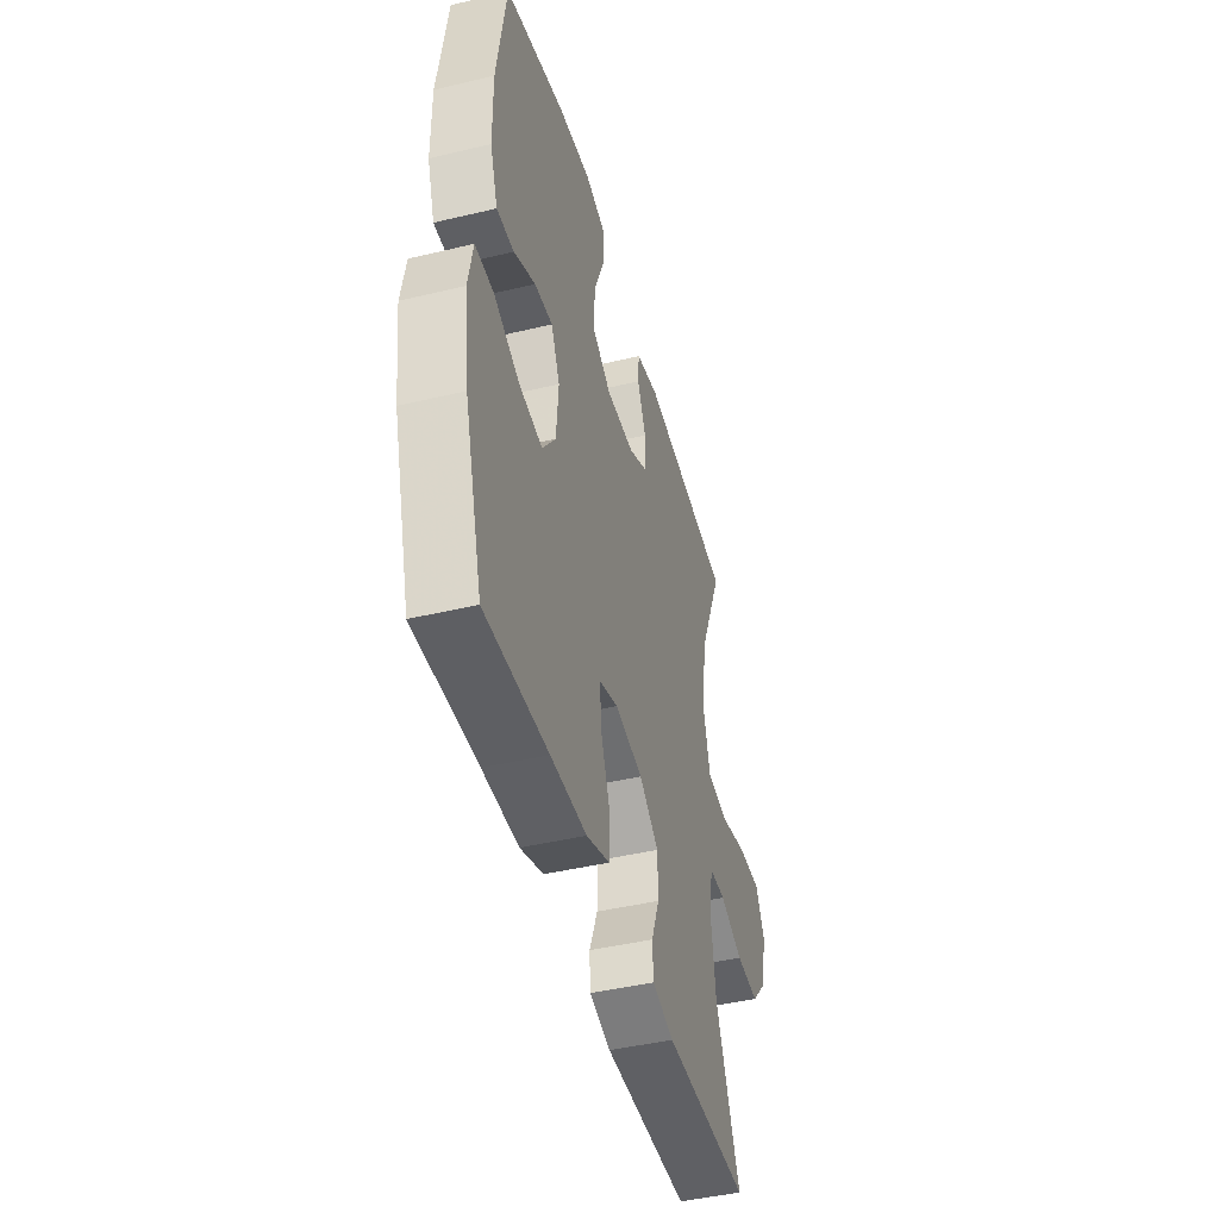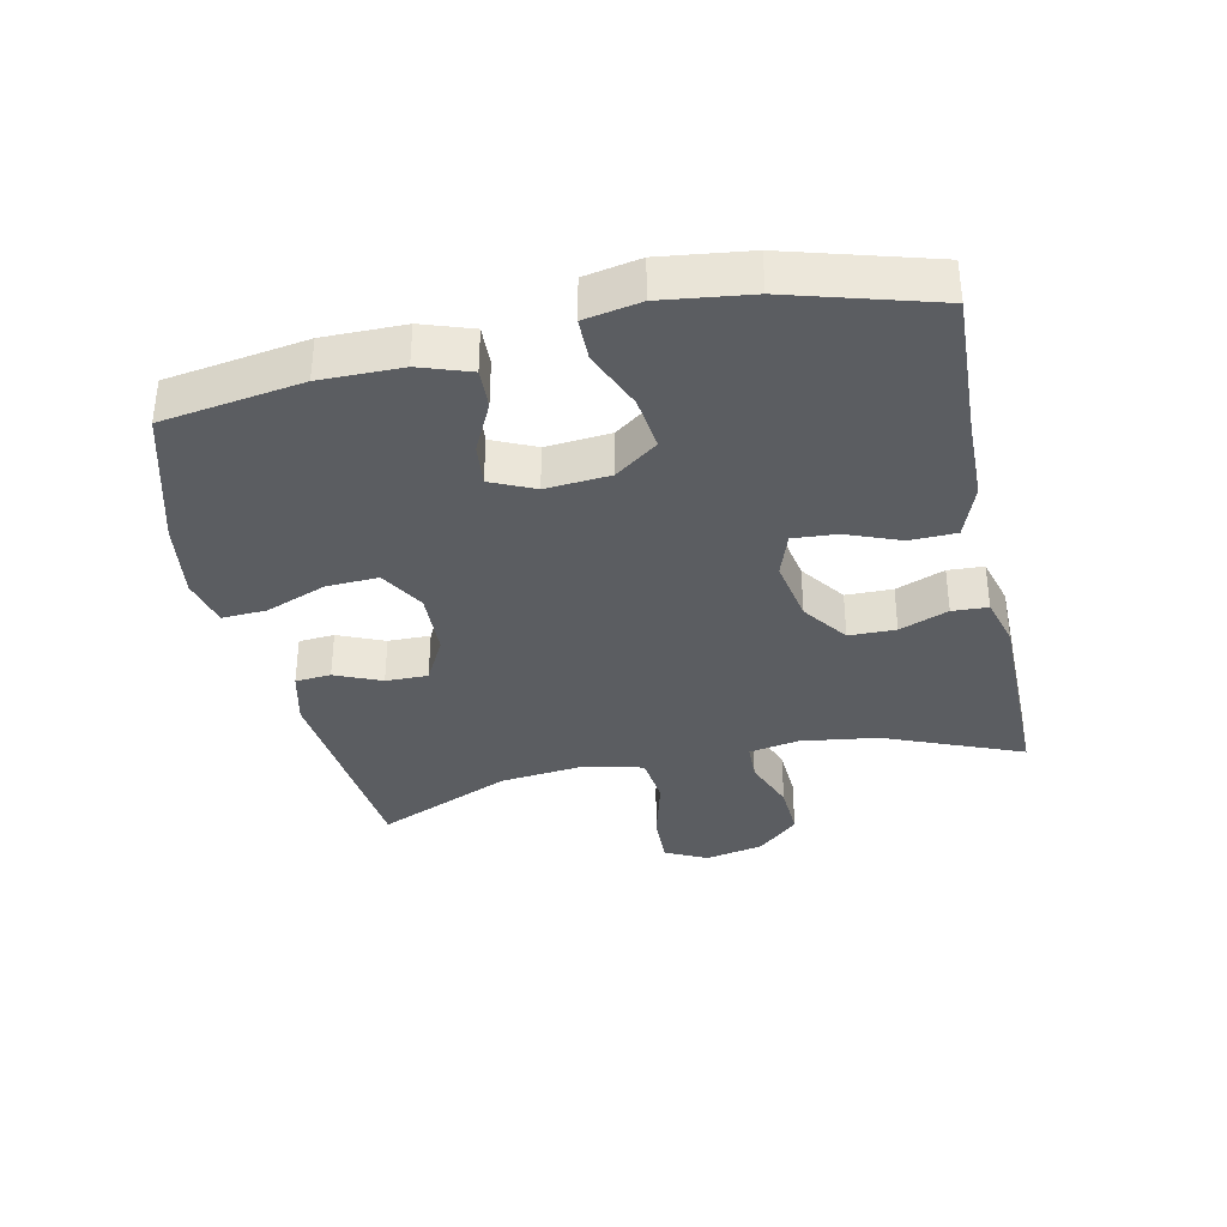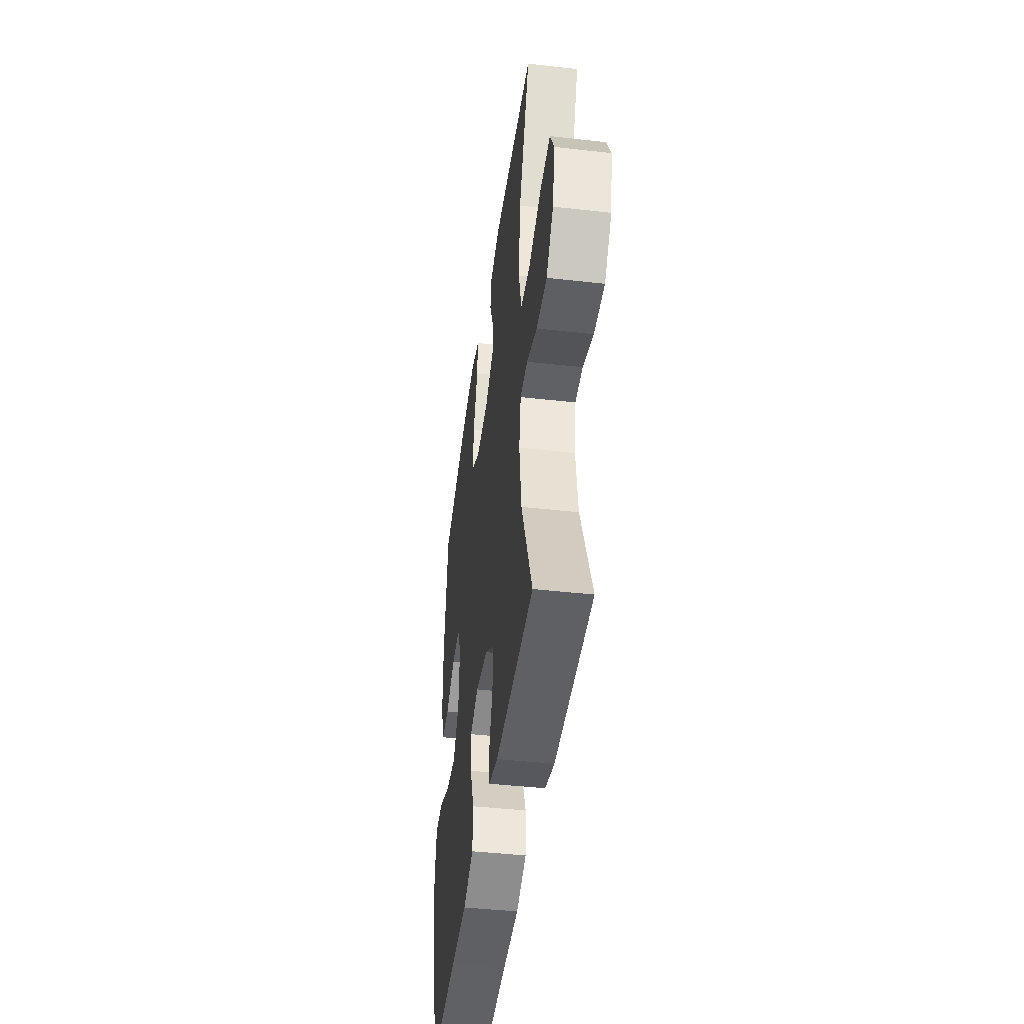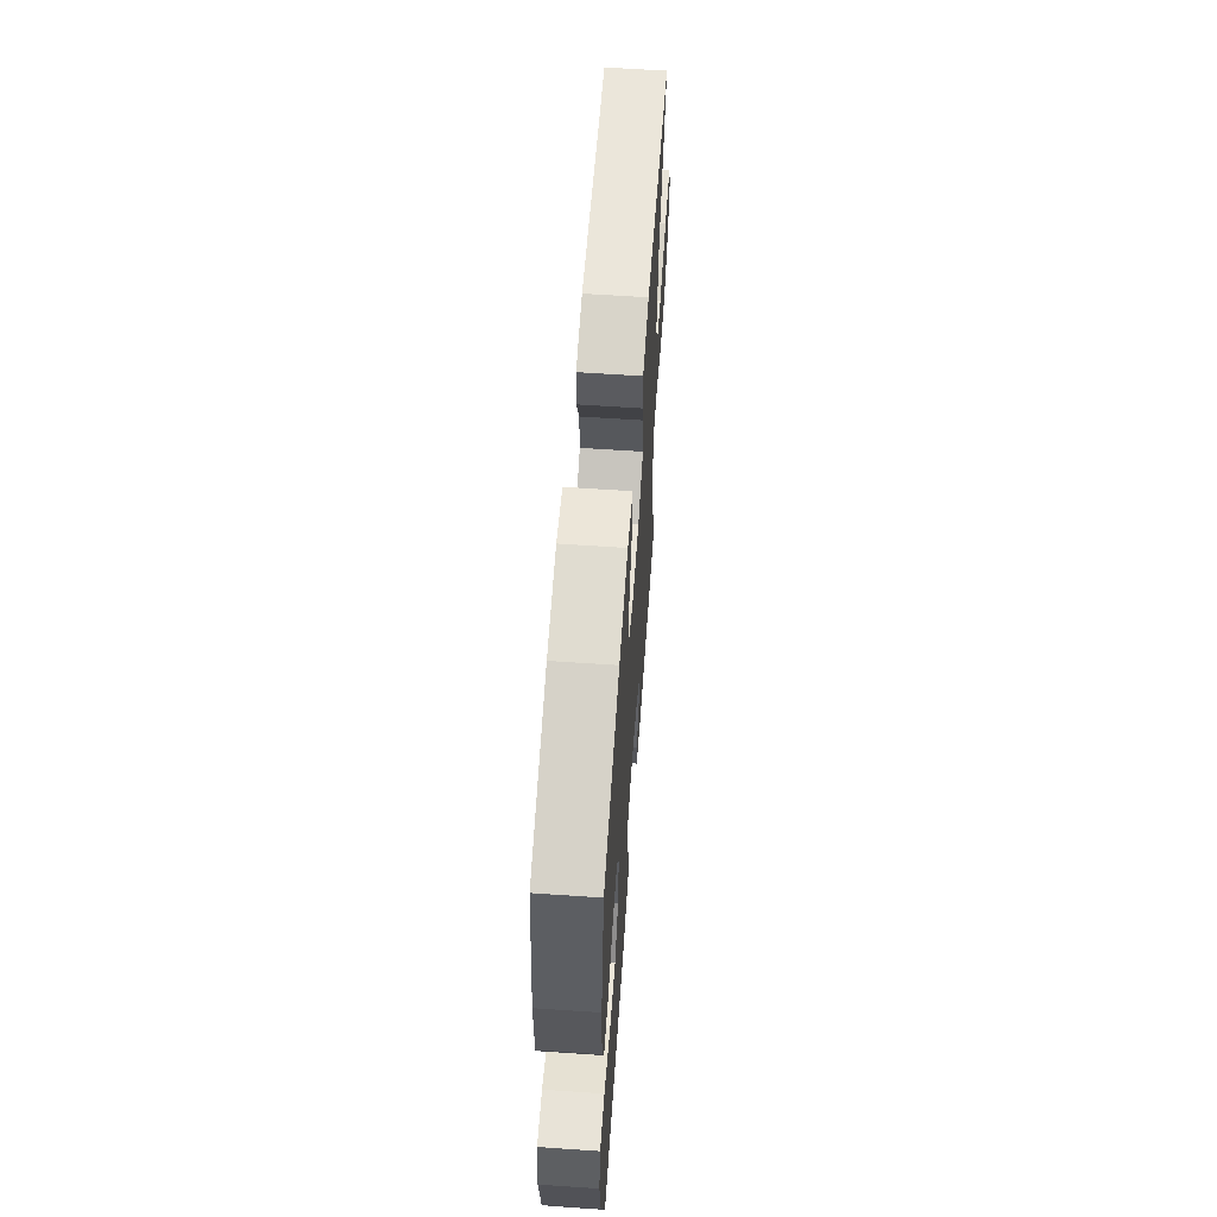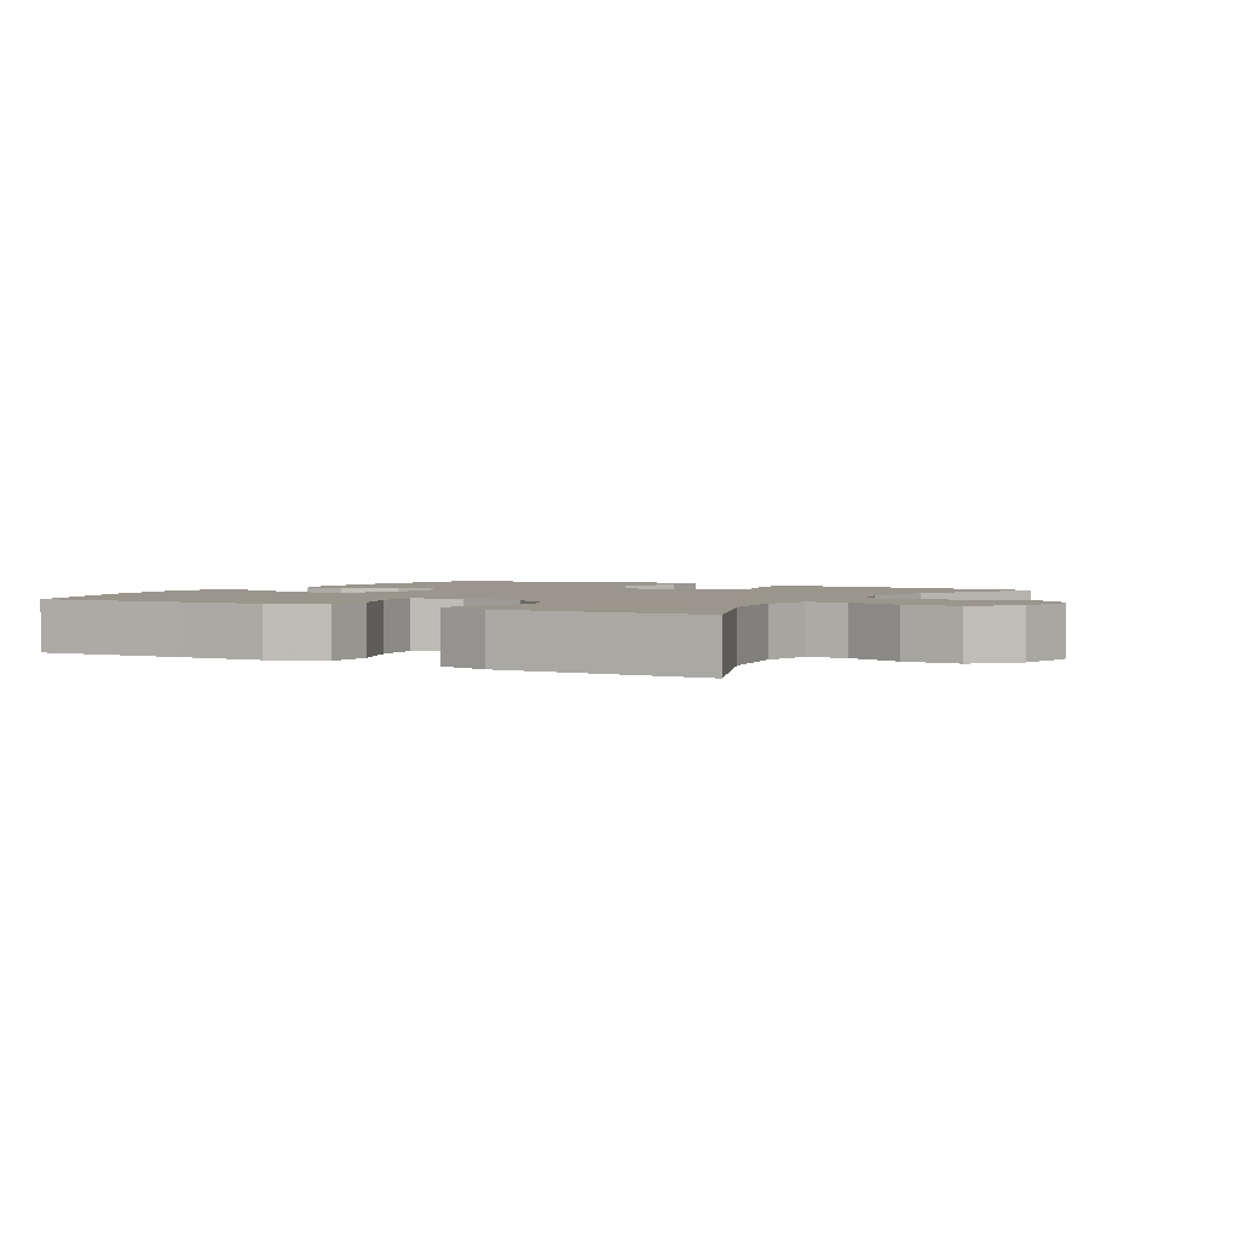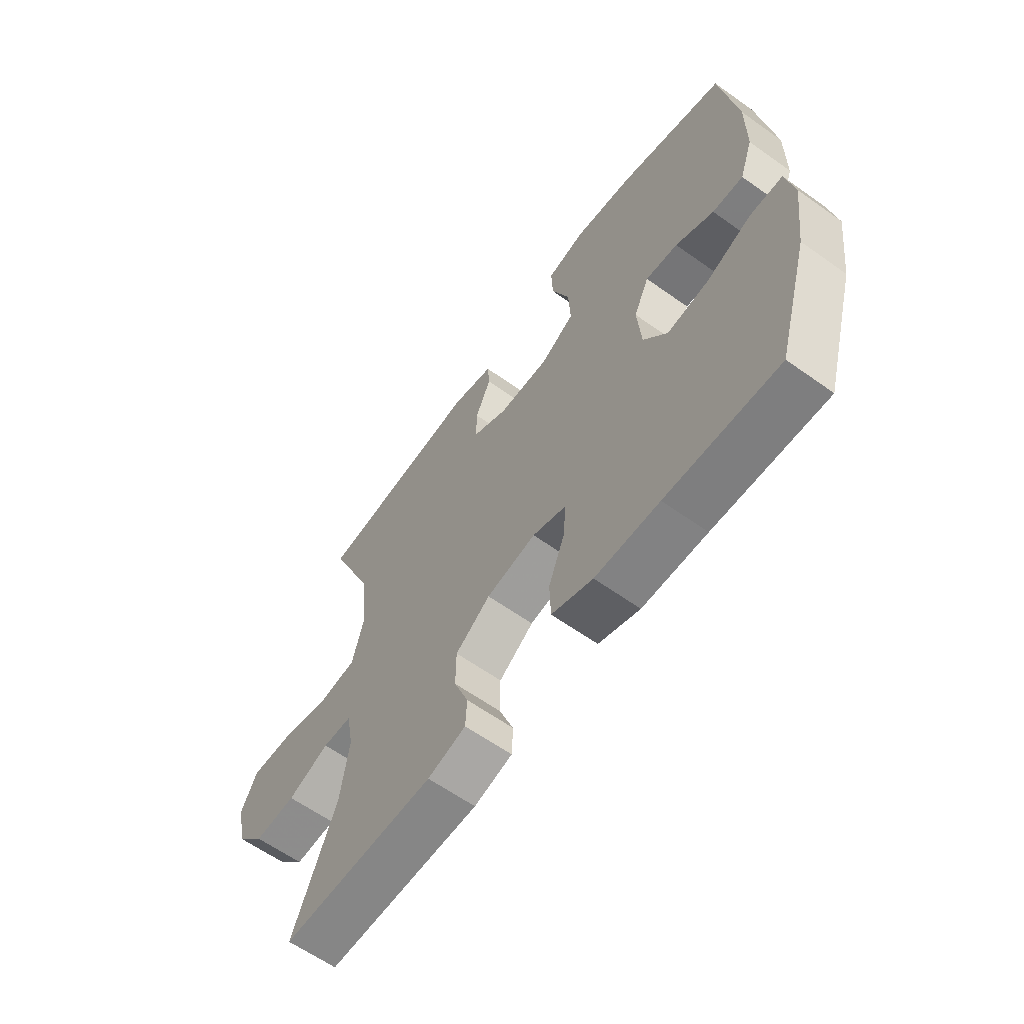
<metadata>
{"format":"obj","ext":"obj","renderer":"f3d","projection":"perspective","resolution":1024,"background":"white","views":[{"elev":-44.6,"azim":105.5,"up":"+Z"},{"elev":-35.6,"azim":102.4,"up":"+Y"},{"elev":-44.0,"azim":-97.6,"up":"+Z"},{"elev":61.0,"azim":94.0,"up":"+Z"},{"elev":2.5,"azim":-150.5,"up":"+Y"},{"elev":-62.0,"azim":54.1,"up":"+Z"}]}
</metadata>
<code>
v -0.5 0.07 0.5
v -0.167 0.07 0.533
v -0.082 0.07 0.512
v -0.078 0.07 0.457
v -0.109 0.07 0.386
v -0.11 0.07 0.321
v -0.039 0.07 0.283
v 0.063 0.07 0.279
v 0.132 0.07 0.319
v 0.128 0.07 0.4
v 0.092 0.07 0.493
v 0.089 0.07 0.562
v 0.165 0.07 0.58
v 0.285 0.07 0.562
v 0.5 0.07 0.5
v 0.533 0.07 0.284
v 0.532 0.07 0.159
v 0.505 0.07 0.081
v 0.443 0.07 0.084
v 0.366 0.07 0.122
v 0.301 0.07 0.129
v 0.27 0.07 0.062
v 0.278 0.07 -0.037
v 0.326 0.07 -0.103
v 0.41 0.07 -0.093
v 0.501 0.07 -0.055
v 0.567 0.07 -0.056
v 0.583 0.07 -0.142
v 0.565 0.07 -0.278
v 0.5 0.07 -0.5
v 0.275 0.07 -0.489
v 0.146 0.07 -0.486
v 0.063 0.07 -0.455
v 0.061 0.07 -0.384
v 0.094 0.07 -0.3
v 0.099 0.07 -0.233
v 0.031 0.07 -0.209
v -0.069 0.07 -0.227
v -0.139 0.07 -0.277
v -0.14 0.07 -0.349
v -0.111 0.07 -0.424
v -0.114 0.07 -0.479
v -0.191 0.07 -0.5
v -0.5 0.07 -0.5
v -0.413 0.07 -0.289
v -0.396 0.07 -0.17
v -0.41 0.07 -0.093
v -0.469 0.07 -0.091
v -0.553 0.07 -0.123
v -0.637 0.07 -0.127
v -0.694 0.07 -0.064
v -0.713 0.07 0.027
v -0.681 0.07 0.091
v -0.599 0.07 0.088
v -0.498 0.07 0.061
v -0.42 0.07 0.07
v -0.397 0.07 0.159
v -0.411 0.07 0.291
v -0.5 0 0.5
v -0.167 0 0.533
v -0.082 0 0.512
v -0.078 0 0.457
v -0.109 0 0.386
v -0.11 0 0.321
v -0.039 0 0.283
v 0.063 0 0.279
v 0.132 0 0.319
v 0.128 0 0.4
v 0.092 0 0.493
v 0.089 0 0.562
v 0.165 0 0.58
v 0.285 0 0.562
v 0.5 0 0.5
v 0.533 0 0.284
v 0.532 0 0.159
v 0.505 0 0.081
v 0.443 0 0.084
v 0.366 0 0.122
v 0.301 0 0.129
v 0.27 0 0.062
v 0.278 0 -0.037
v 0.326 0 -0.103
v 0.41 0 -0.093
v 0.501 0 -0.055
v 0.567 0 -0.056
v 0.583 0 -0.142
v 0.565 0 -0.278
v 0.5 0 -0.5
v 0.275 0 -0.489
v 0.146 0 -0.486
v 0.063 0 -0.455
v 0.061 0 -0.384
v 0.094 0 -0.3
v 0.099 0 -0.233
v 0.031 0 -0.209
v -0.069 0 -0.227
v -0.139 0 -0.277
v -0.14 0 -0.349
v -0.111 0 -0.424
v -0.114 0 -0.479
v -0.191 0 -0.5
v -0.5 0 -0.5
v -0.413 0 -0.289
v -0.396 0 -0.17
v -0.41 0 -0.093
v -0.469 0 -0.091
v -0.553 0 -0.123
v -0.637 0 -0.127
v -0.694 0 -0.064
v -0.713 0 0.027
v -0.681 0 0.091
v -0.599 0 0.088
v -0.498 0 0.061
v -0.42 0 0.07
v -0.397 0 0.159
v -0.411 0 0.291
f 53 54 55
f 52 53 55
f 51 52 55
f 50 51 55
f 49 50 55
f 48 49 55
f 47 48 55 56
f 46 47 56 57
f 43 44 45
f 42 43 45
f 41 42 45
f 40 41 45
f 39 40 45 46
f 38 39 46 57
f 33 34 35
f 32 33 35
f 31 32 35
f 31 35 36
f 30 31 36
f 29 30 36
f 28 29 36
f 27 28 36
f 26 27 36
f 25 26 36
f 24 25 36 37
f 18 19 20
f 17 18 20
f 16 17 20
f 15 16 20
f 14 15 20
f 13 14 20
f 12 13 20
f 11 12 20
f 10 11 20
f 9 10 20 21
f 8 9 21 22
f 3 4 5
f 2 3 5
f 1 2 5
f 58 1 5
f 58 5 6
f 58 6 7
f 57 58 7
f 38 57 7
f 37 38 7
f 24 37 7
f 23 24 7
f 7 8 22 23
f 113 112 111
f 113 111 110
f 113 110 109
f 113 109 108
f 113 108 107
f 113 107 106
f 114 113 106 105
f 115 114 105 104
f 103 102 101
f 103 101 100
f 103 100 99
f 103 99 98
f 104 103 98 97
f 115 104 97 96
f 93 92 91
f 93 91 90
f 93 90 89
f 94 93 89
f 94 89 88
f 94 88 87
f 94 87 86
f 94 86 85
f 94 85 84
f 94 84 83
f 95 94 83 82
f 78 77 76
f 78 76 75
f 78 75 74
f 78 74 73
f 78 73 72
f 78 72 71
f 78 71 70
f 78 70 69
f 78 69 68
f 79 78 68 67
f 80 79 67 66
f 63 62 61
f 63 61 60
f 63 60 59
f 63 59 116
f 64 63 116
f 65 64 116
f 65 116 115
f 65 115 96
f 65 96 95
f 65 95 82
f 65 82 81
f 81 80 66 65
f 1 59 60 2
f 2 60 61 3
f 3 61 62 4
f 4 62 63 5
f 5 63 64 6
f 6 64 65 7
f 7 65 66 8
f 8 66 67 9
f 9 67 68 10
f 10 68 69 11
f 11 69 70 12
f 12 70 71 13
f 13 71 72 14
f 14 72 73 15
f 15 73 74 16
f 16 74 75 17
f 17 75 76 18
f 18 76 77 19
f 19 77 78 20
f 20 78 79 21
f 21 79 80 22
f 22 80 81 23
f 23 81 82 24
f 24 82 83 25
f 25 83 84 26
f 26 84 85 27
f 27 85 86 28
f 28 86 87 29
f 29 87 88 30
f 30 88 89 31
f 31 89 90 32
f 32 90 91 33
f 33 91 92 34
f 34 92 93 35
f 35 93 94 36
f 36 94 95 37
f 37 95 96 38
f 38 96 97 39
f 39 97 98 40
f 40 98 99 41
f 41 99 100 42
f 42 100 101 43
f 43 101 102 44
f 44 102 103 45
f 45 103 104 46
f 46 104 105 47
f 47 105 106 48
f 48 106 107 49
f 49 107 108 50
f 50 108 109 51
f 51 109 110 52
f 52 110 111 53
f 53 111 112 54
f 54 112 113 55
f 55 113 114 56
f 56 114 115 57
f 57 115 116 58
f 58 116 59 1

</code>
